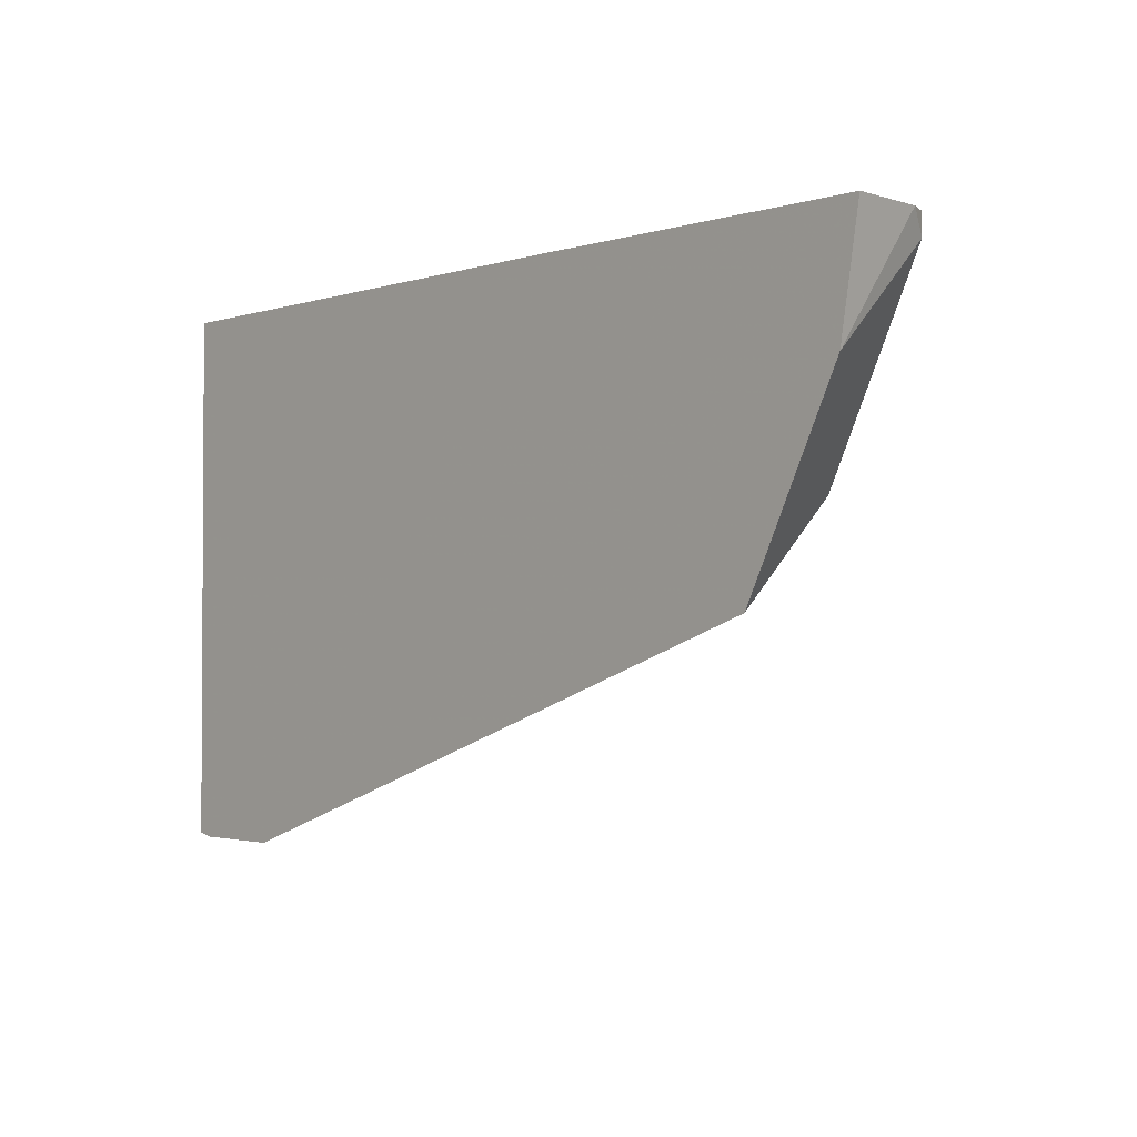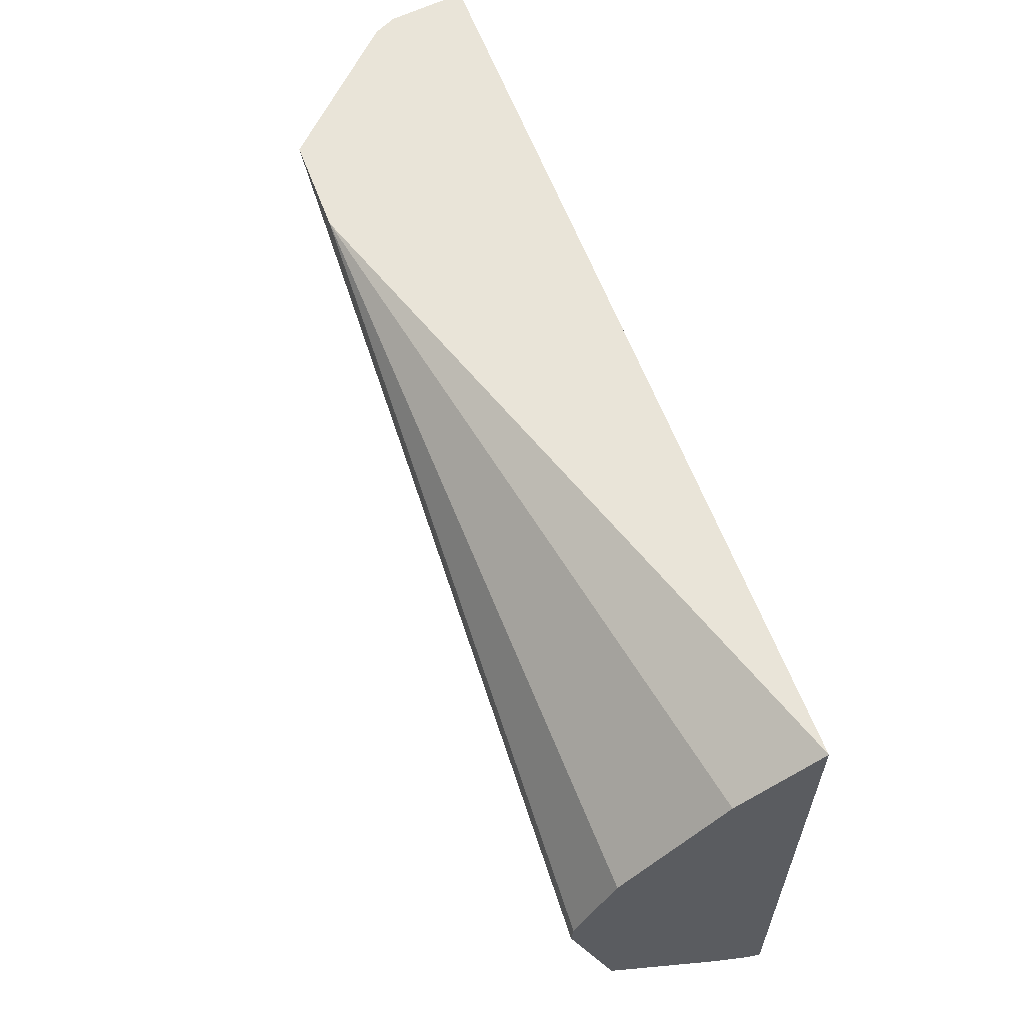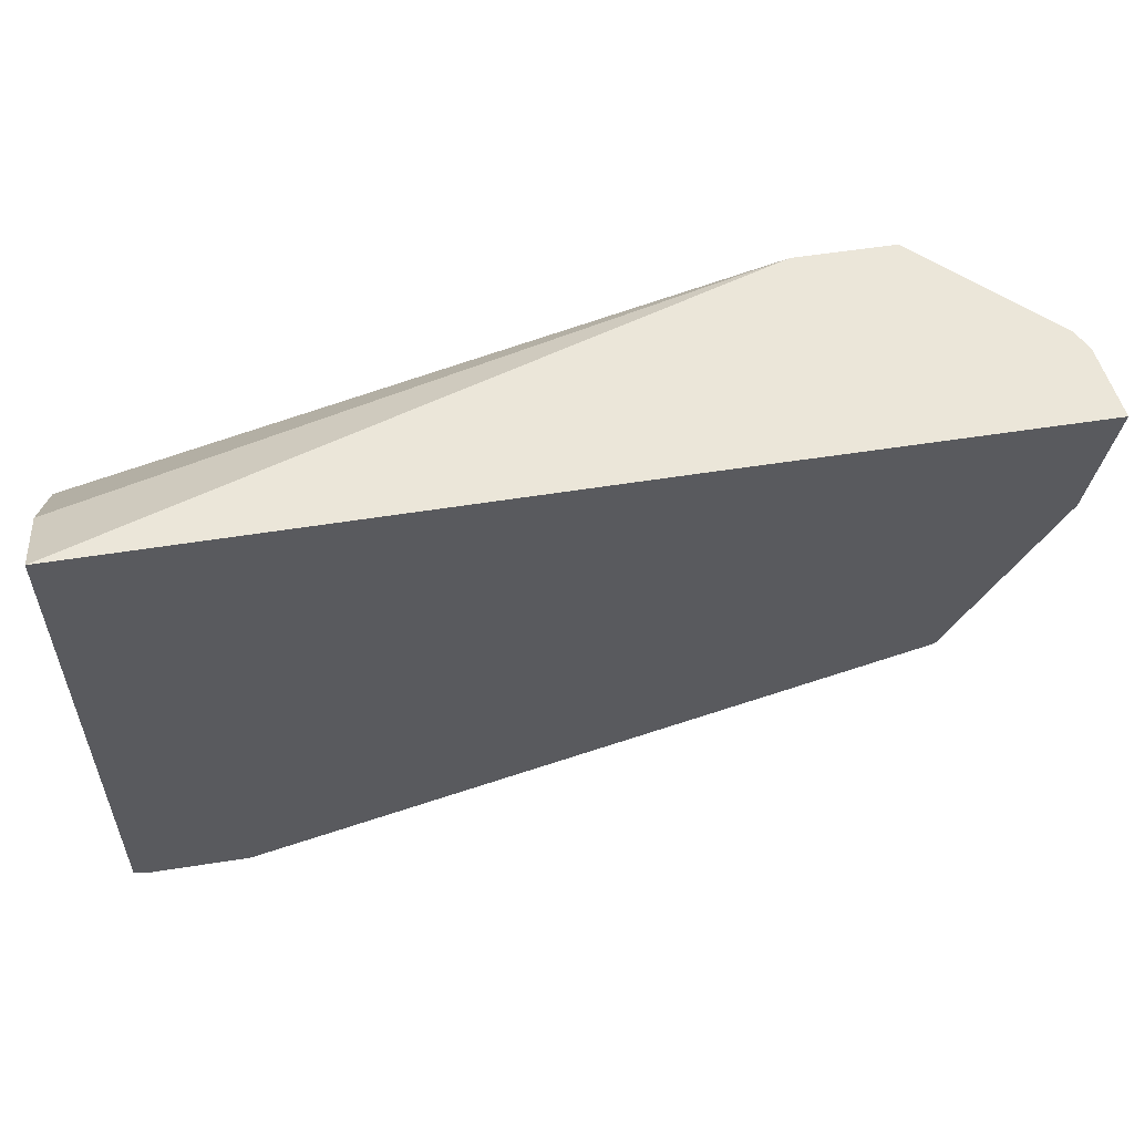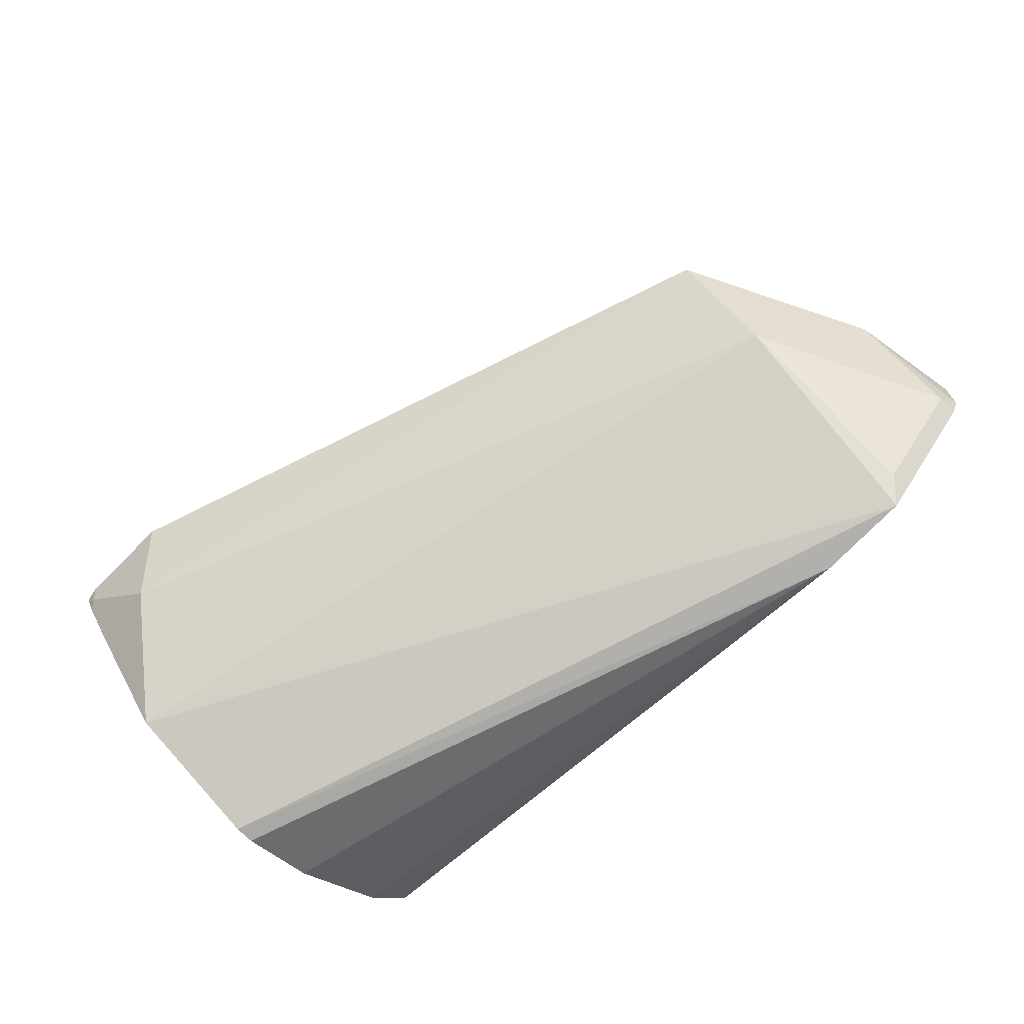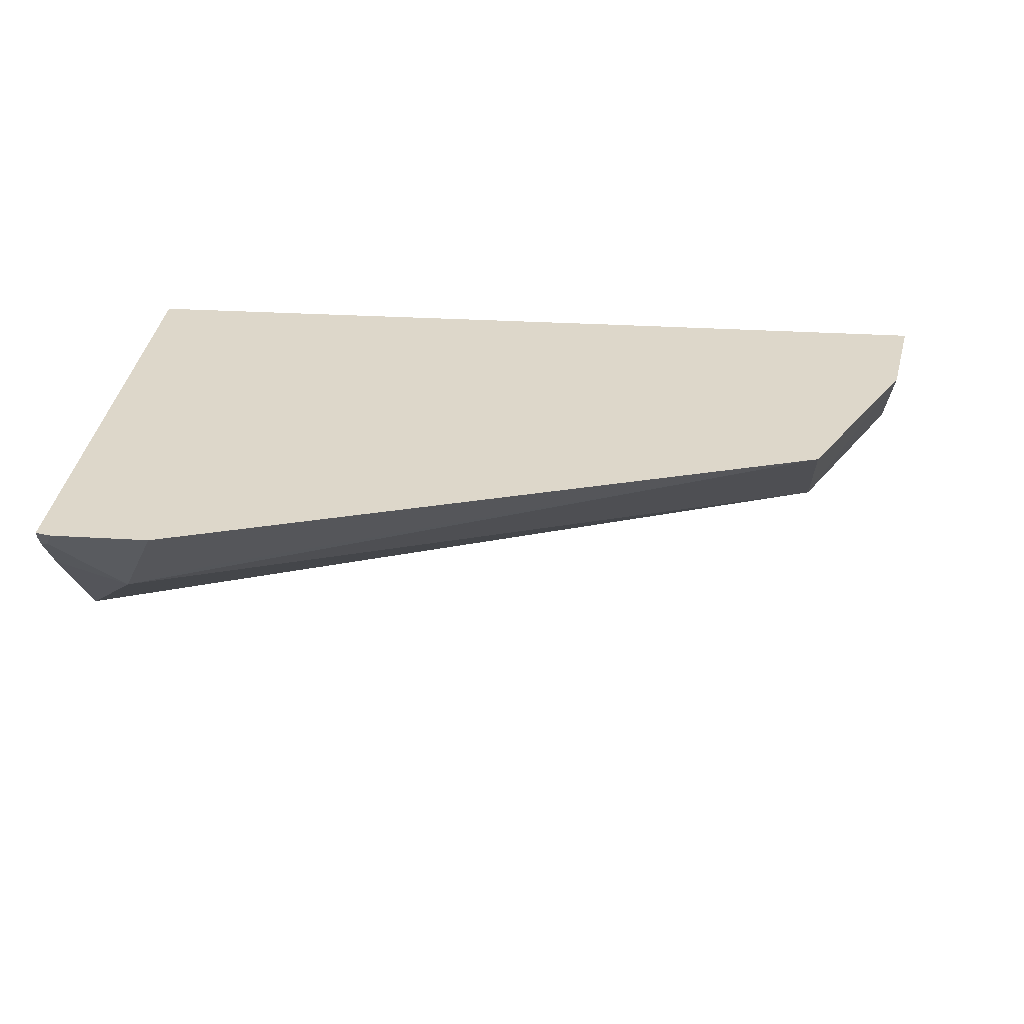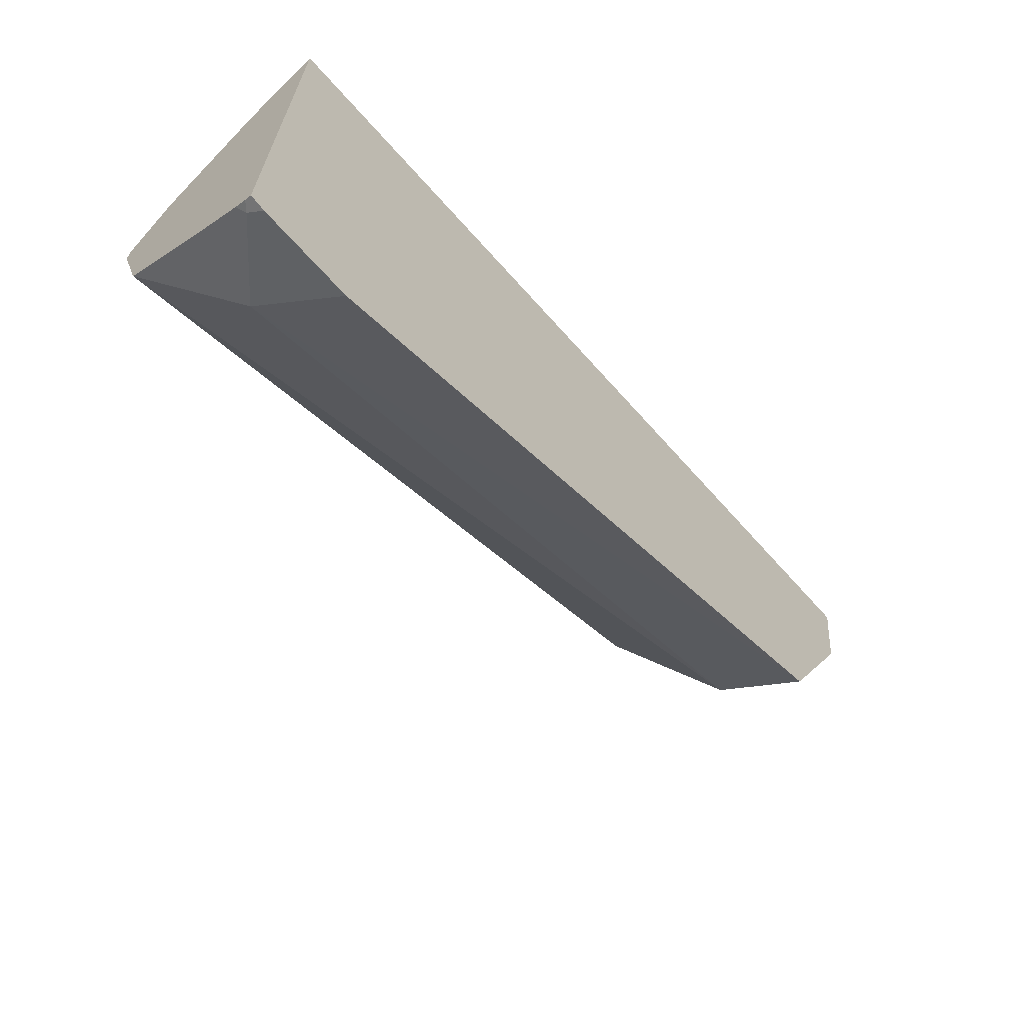
<metadata>
{"format":"obj","ext":"obj","renderer":"f3d","projection":"perspective","resolution":1024,"background":"white","views":[{"elev":-2.0,"azim":-131.9,"up":"+Z"},{"elev":60.1,"azim":69.6,"up":"+Z"},{"elev":55.4,"azim":170.6,"up":"+Z"},{"elev":-79.3,"azim":-135.3,"up":"+Y"},{"elev":30.9,"azim":-174.9,"up":"+Y"},{"elev":-65.3,"azim":131.5,"up":"+Z"}]}
</metadata>
<code>
v -0.1728 -0.7189 -0.5809
v -0.1804 -0.7304 -0.5707
v -0.1844 -0.7189 -0.577
v -0.1551 -0.7189 -0.5809
v -0.1656 -0.7333 -0.5737
v -0.2924 -0.7189 -0.5408
v -0.1522 -0.7189 -0.5802
v -0.1522 -0.7202 -0.5797
v -0.1538 -0.7215 -0.5796
v -0.1522 -0.7225 -0.5784
v -0.1522 -0.7296 -0.5727
v -0.1522 -0.7502 -0.555
v -0.2927 -0.7363 -0.5234
v -0.3103 -0.7189 -0.5055
v -0.1522 -0.7189 -0.4845
v -0.1522 -0.7586 -0.5279
v -0.2889 -0.7579 -0.4841
v -0.2927 -0.754 -0.4879
v -0.3105 -0.7363 -0.4879
v -0.3124 -0.7325 -0.4841
v -0.3139 -0.7189 -0.4841
v -0.2497 -0.7189 -0.4841
v -0.2658 -0.7502 -0.4841
v -0.2715 -0.7579 -0.4841
v -0.1522 -0.7335 -0.493
v -0.1522 -0.7582 -0.5243
v -0.2927 -0.754 -0.4841
v -0.3067 -0.7401 -0.4841
v -0.3105 -0.7363 -0.4841
v -0.1522 -0.7512 -0.5108
f 16 24 17
f 16 26 24
f 15 24 25
f 15 23 24
f 15 22 23
f 13 18 19
f 13 19 14
f 13 17 18
f 12 17 13
f 12 16 17
f 14 19 20
f 17 24 23
f 24 30 25
f 17 22 21
f 17 21 20
f 17 20 29
f 17 29 28
f 17 28 27
f 17 27 18
f 18 27 28
f 18 28 19
f 19 28 29
f 19 29 20
f 24 26 30
f 8 10 9
f 17 23 22
f 7 10 8
f 14 20 21
f 7 12 11
f 7 11 10
f 1 2 3
f 1 3 6
f 1 6 14
f 1 14 21
f 1 22 15
f 1 15 7
f 1 7 4
f 1 4 5
f 1 5 2
f 2 5 6
f 2 6 3
f 4 7 8
f 1 21 22
f 4 9 5
f 4 8 9
f 7 26 16
f 7 30 26
f 7 16 12
f 7 15 25
f 6 13 14
f 7 25 30
f 5 12 13
f 5 11 12
f 5 10 11
f 5 9 10
f 5 13 6

</code>
